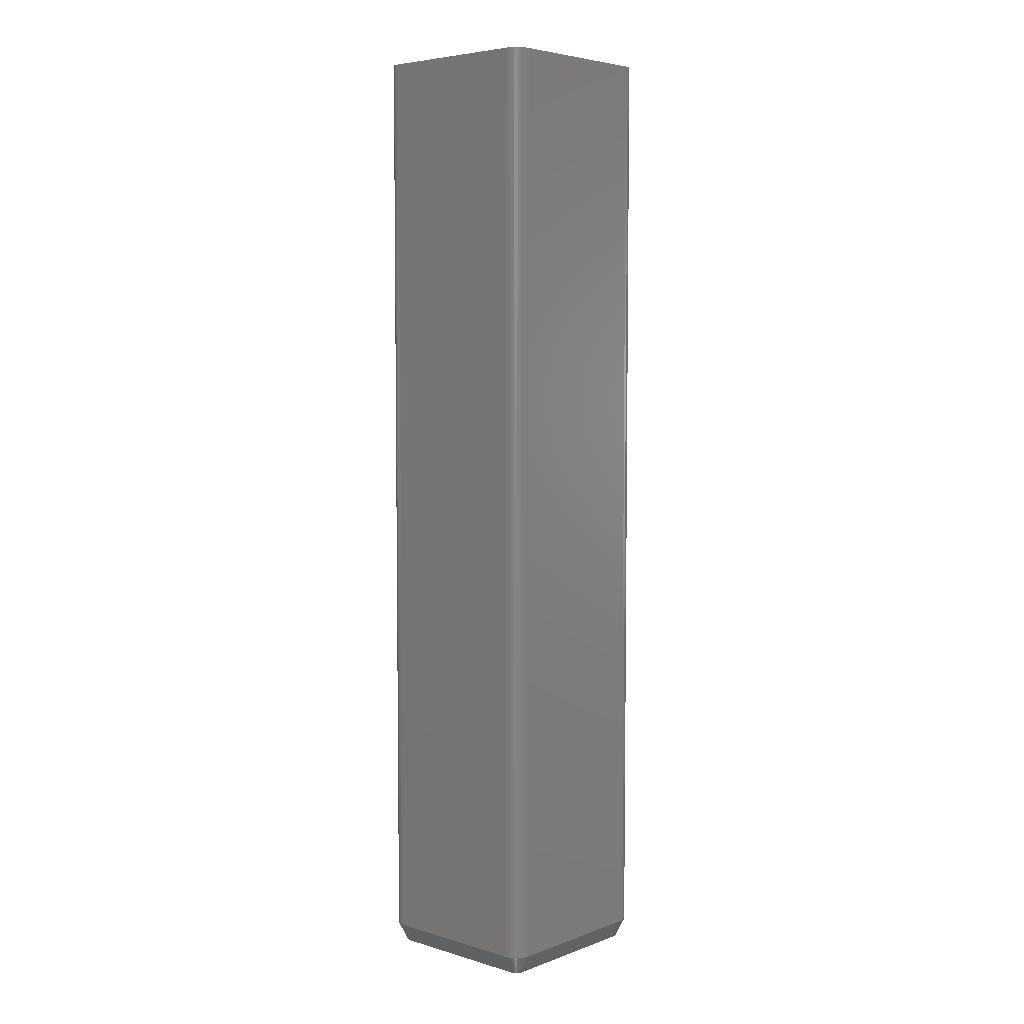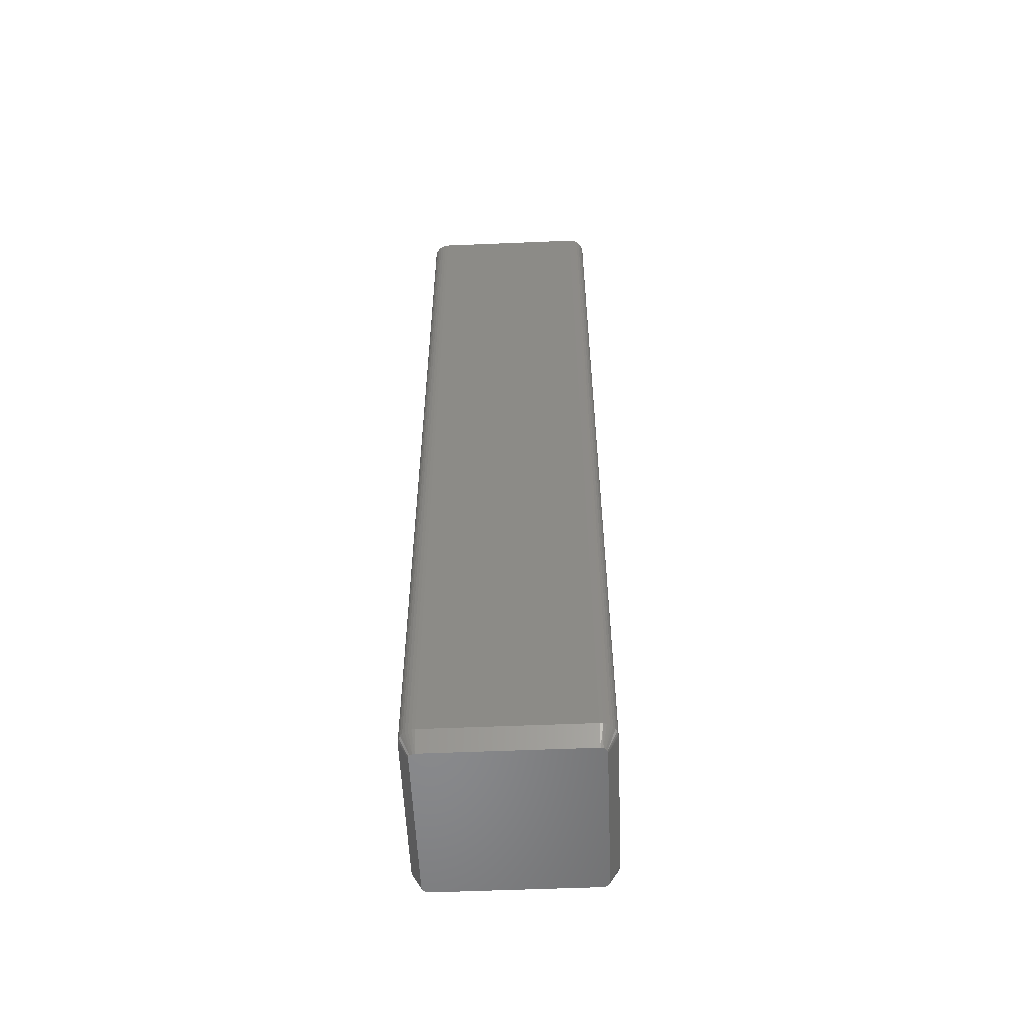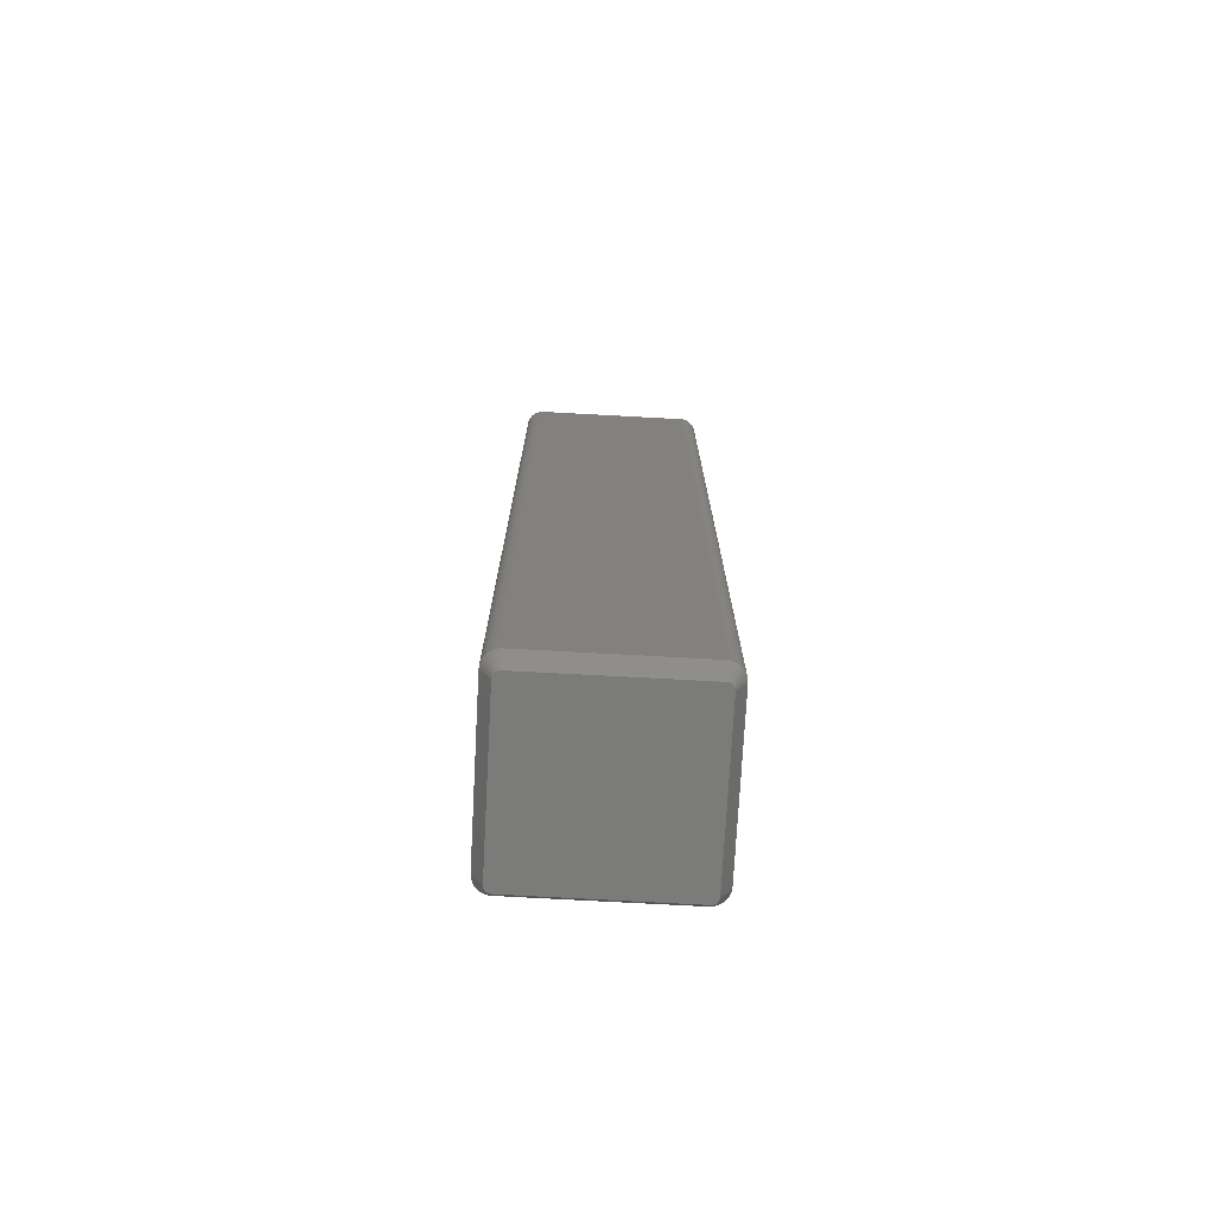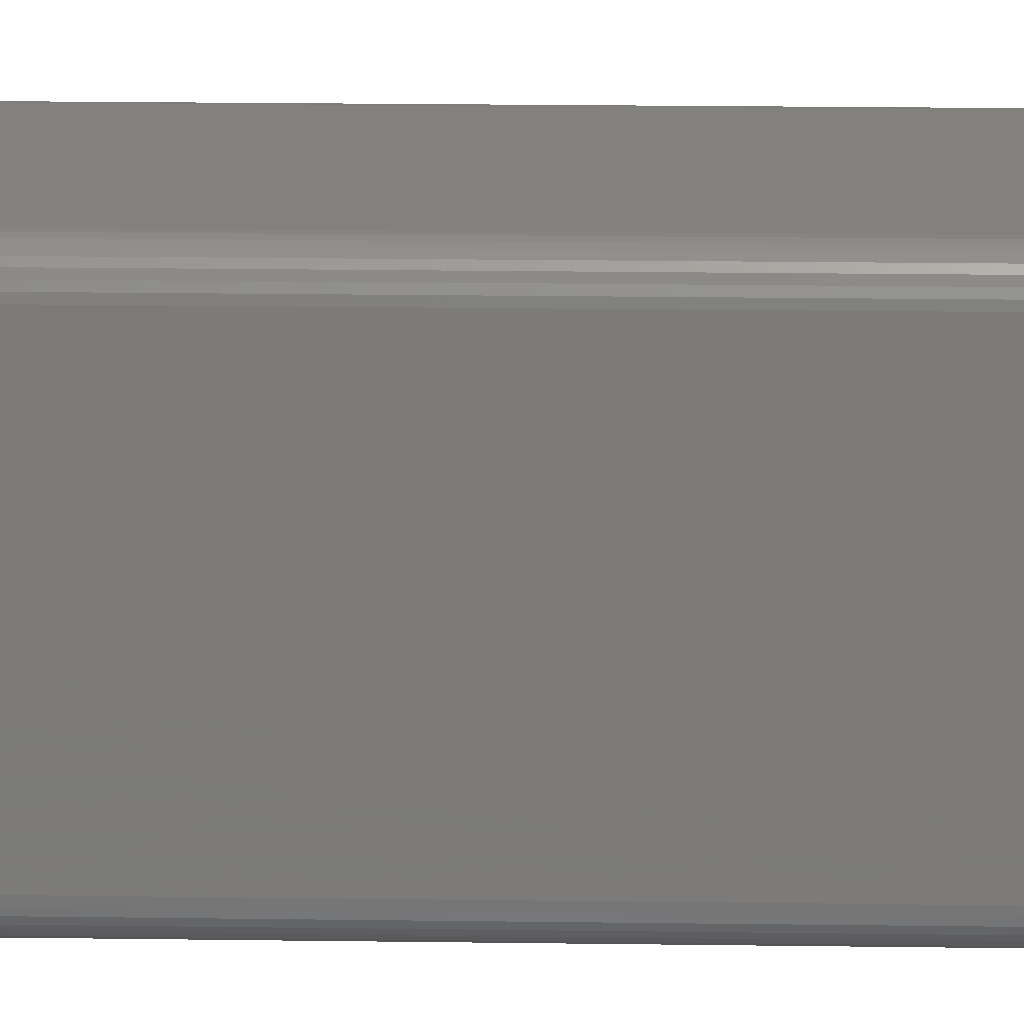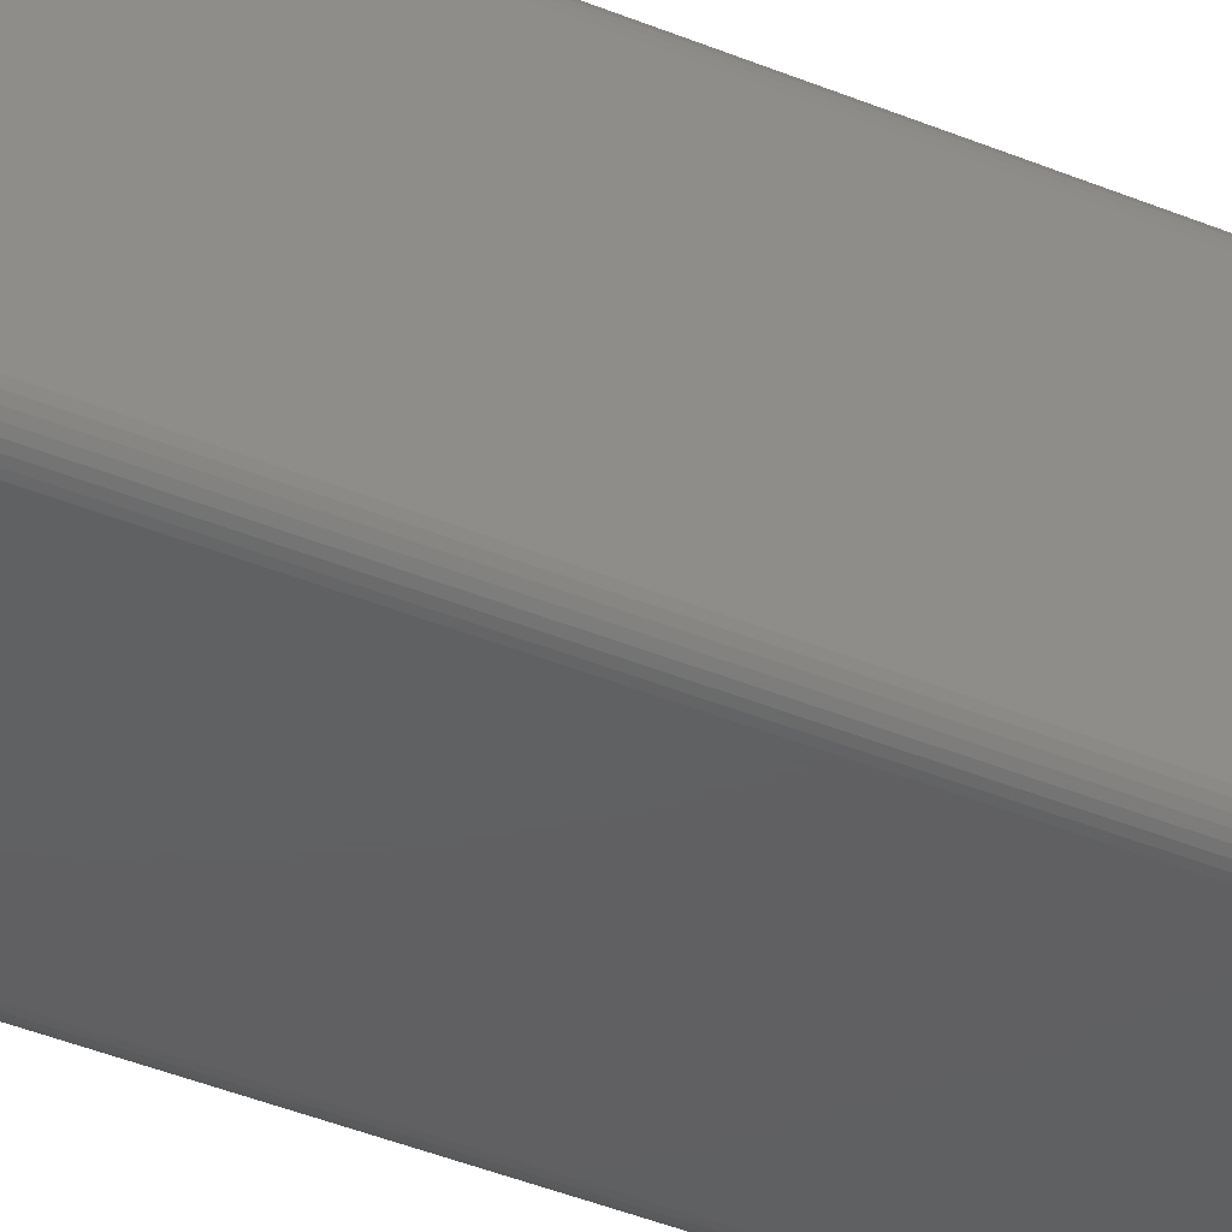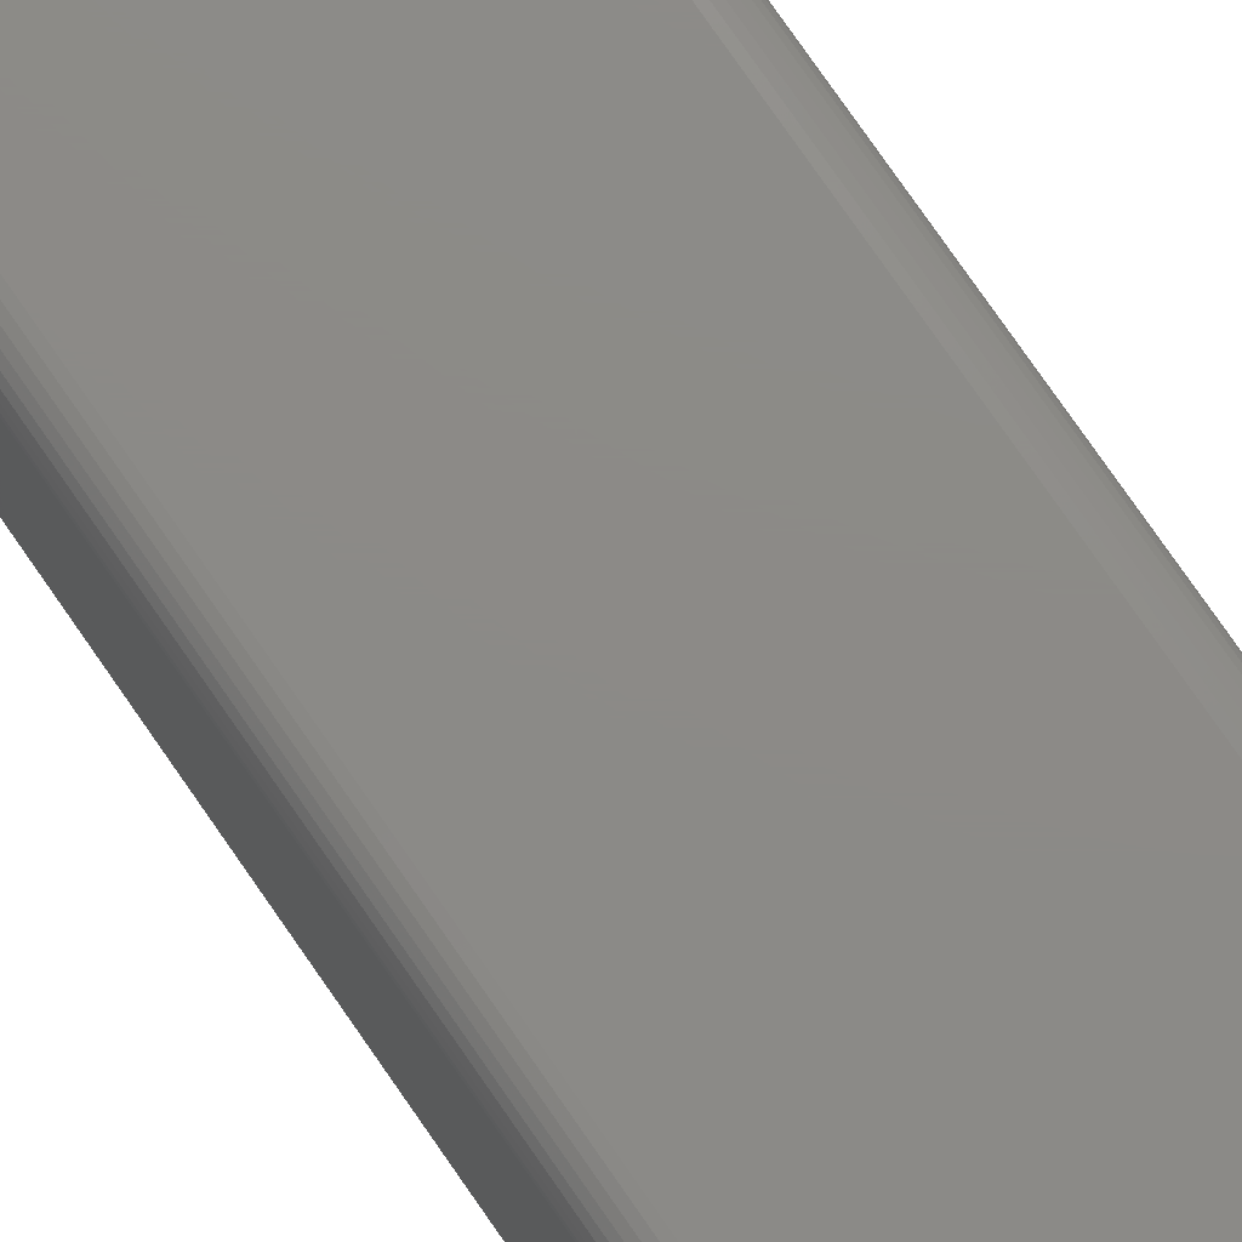
<metadata>
{"format":"stl","ext":"stl","renderer":"f3d","projection":"perspective","resolution":1024,"background":"white","views":[{"elev":5.3,"azim":42.1,"up":"+Z"},{"elev":-55.6,"azim":92.5,"up":"+Z"},{"elev":-74.5,"azim":-93.1,"up":"+Z"},{"elev":15.1,"azim":-88.1,"up":"+Y"},{"elev":-41.4,"azim":63.4,"up":"+Y"},{"elev":77.1,"azim":-34.7,"up":"+Y"}]}
</metadata>
<code>
# stl→obj: 92 verts, 180 faces
v -0.06509 0.06238 0
v 0.06509 0.06238 0
v -0.06546 0.06053 0
v 0.06546 0.06053 0
v 0.06404 0.06396 0
v 0.06509 -0.06436 0
v -0.06404 -0.06593 0
v -0.06509 -0.06436 0
v 0.06546 -0.0625 0
v -0.06546 -0.0625 0
v -0.06404 0.06396 0
v -0.06247 0.06501 0
v -0.06061 0.06538 0
v 0.06061 0.06538 0
v 0.06247 0.06501 0
v 0.06404 -0.06593 0
v 0.06247 -0.06698 0
v 0.06061 -0.06735 0
v -0.06061 -0.06735 0
v -0.06247 -0.06698 0
v -0.07327 0.06053 0.01562
v -0.07327 -0.0625 0.01562
v -0.07327 0.06053 0.75
v -0.07327 -0.0625 0.75
v -0.07303 0.063 0.01562
v -0.07303 0.063 0.75
v -0.07231 0.06537 0.01562
v -0.07231 0.06537 0.75
v -0.07114 0.06756 0.01562
v -0.07114 0.06756 0.75
v -0.06956 0.06948 0.01562
v -0.06956 0.06948 0.75
v -0.06764 0.07106 0.01562
v -0.06764 0.07106 0.75
v -0.06546 0.07223 0.01562
v -0.06546 0.07223 0.75
v -0.06308 0.07295 0.01562
v -0.06308 0.07295 0.75
v -0.06061 0.07319 0.01562
v -0.06061 0.07319 0.75
v 0.06061 0.07319 0.01562
v 0.06061 0.07319 0.75
v 0.06308 0.07295 0.01562
v 0.06308 0.07295 0.75
v 0.06546 0.07223 0.01562
v 0.06546 0.07223 0.75
v 0.06764 0.07106 0.01562
v 0.06764 0.07106 0.75
v 0.06956 0.06948 0.01562
v 0.06956 0.06948 0.75
v 0.07114 0.06756 0.01562
v 0.07114 0.06756 0.75
v 0.07231 0.06537 0.01562
v 0.07231 0.06537 0.75
v 0.07303 0.063 0.01562
v 0.07303 0.063 0.75
v 0.07327 0.06053 0.01562
v 0.07327 0.06053 0.75
v 0.07327 -0.0625 0.01562
v 0.07327 -0.0625 0.75
v 0.07303 -0.06497 0.01562
v 0.07303 -0.06497 0.75
v 0.07231 -0.06735 0.01562
v 0.07231 -0.06735 0.75
v 0.07114 -0.06954 0.01562
v 0.07114 -0.06954 0.75
v 0.06956 -0.07146 0.01562
v 0.06956 -0.07146 0.75
v 0.06764 -0.07303 0.01562
v 0.06764 -0.07303 0.75
v 0.06546 -0.0742 0.01562
v 0.06546 -0.0742 0.75
v 0.06308 -0.07492 0.01562
v 0.06308 -0.07492 0.75
v 0.06061 -0.07516 0.01562
v 0.06061 -0.07516 0.75
v -0.06061 -0.07516 0.01562
v -0.06061 -0.07516 0.75
v -0.06308 -0.07492 0.01562
v -0.06308 -0.07492 0.75
v -0.06546 -0.0742 0.01562
v -0.06546 -0.0742 0.75
v -0.06764 -0.07303 0.01562
v -0.06764 -0.07303 0.75
v -0.06956 -0.07146 0.01562
v -0.06956 -0.07146 0.75
v -0.07114 -0.06954 0.01562
v -0.07114 -0.06954 0.75
v -0.07231 -0.06735 0.01562
v -0.07231 -0.06735 0.75
v -0.07303 -0.06497 0.01562
v -0.07303 -0.06497 0.75
f 1 2 3
f 2 4 3
f 2 1 5
f 6 7 8
f 9 6 8
f 9 8 10
f 9 10 3
f 9 3 4
f 11 12 13
f 11 13 14
f 11 14 15
f 11 15 5
f 11 5 1
f 16 17 18
f 16 18 19
f 16 19 20
f 16 20 7
f 16 7 6
f 21 22 23
f 23 22 24
f 21 23 25
f 25 23 26
f 25 26 27
f 27 26 28
f 27 28 29
f 29 28 30
f 29 30 31
f 31 30 32
f 31 32 33
f 33 32 34
f 33 34 35
f 35 34 36
f 35 36 37
f 37 36 38
f 37 38 39
f 39 38 40
f 41 39 42
f 42 39 40
f 41 42 43
f 43 42 44
f 43 44 45
f 45 44 46
f 45 46 47
f 47 46 48
f 47 48 49
f 49 48 50
f 49 50 51
f 51 50 52
f 51 52 53
f 53 52 54
f 53 54 55
f 55 54 56
f 55 56 57
f 57 56 58
f 59 57 60
f 60 57 58
f 59 60 61
f 61 60 62
f 61 62 63
f 63 62 64
f 63 64 65
f 65 64 66
f 65 66 67
f 67 66 68
f 67 68 69
f 69 68 70
f 69 70 71
f 71 70 72
f 71 72 73
f 73 72 74
f 73 74 75
f 75 74 76
f 77 75 78
f 78 75 76
f 77 78 79
f 79 78 80
f 79 80 81
f 81 80 82
f 81 82 83
f 83 82 84
f 83 84 85
f 85 84 86
f 85 86 87
f 87 86 88
f 87 88 89
f 89 88 90
f 89 90 91
f 91 90 92
f 91 92 22
f 22 92 24
f 4 55 57
f 4 2 55
f 14 43 15
f 14 41 43
f 2 53 55
f 5 49 51
f 5 51 2
f 15 45 47
f 15 47 5
f 2 51 53
f 5 47 49
f 15 43 45
f 59 9 57
f 57 9 4
f 18 73 75
f 18 17 73
f 9 61 6
f 9 59 61
f 17 71 73
f 16 67 69
f 16 69 17
f 6 63 65
f 6 65 16
f 17 69 71
f 16 65 67
f 6 61 63
f 77 19 75
f 75 19 18
f 10 91 22
f 10 8 91
f 19 79 20
f 19 77 79
f 8 89 91
f 7 85 87
f 7 87 8
f 20 81 83
f 20 83 7
f 8 87 89
f 7 83 85
f 20 79 81
f 21 3 22
f 22 3 10
f 13 37 39
f 13 12 37
f 3 25 1
f 3 21 25
f 12 35 37
f 11 31 33
f 11 33 12
f 1 27 29
f 1 29 11
f 12 33 35
f 11 29 31
f 1 25 27
f 41 14 39
f 39 14 13
f 48 32 50
f 32 30 50
f 50 30 52
f 52 30 28
f 52 28 54
f 64 88 66
f 66 88 86
f 66 86 68
f 86 84 68
f 34 32 48
f 34 48 46
f 34 46 44
f 34 44 42
f 34 42 40
f 34 40 38
f 34 38 36
f 70 68 84
f 70 84 82
f 70 82 80
f 70 80 78
f 70 78 76
f 70 76 74
f 70 74 72
f 54 28 56
f 56 28 26
f 56 26 58
f 58 26 23
f 58 23 60
f 60 23 24
f 60 24 62
f 62 24 92
f 62 92 64
f 64 92 90
f 64 90 88

</code>
